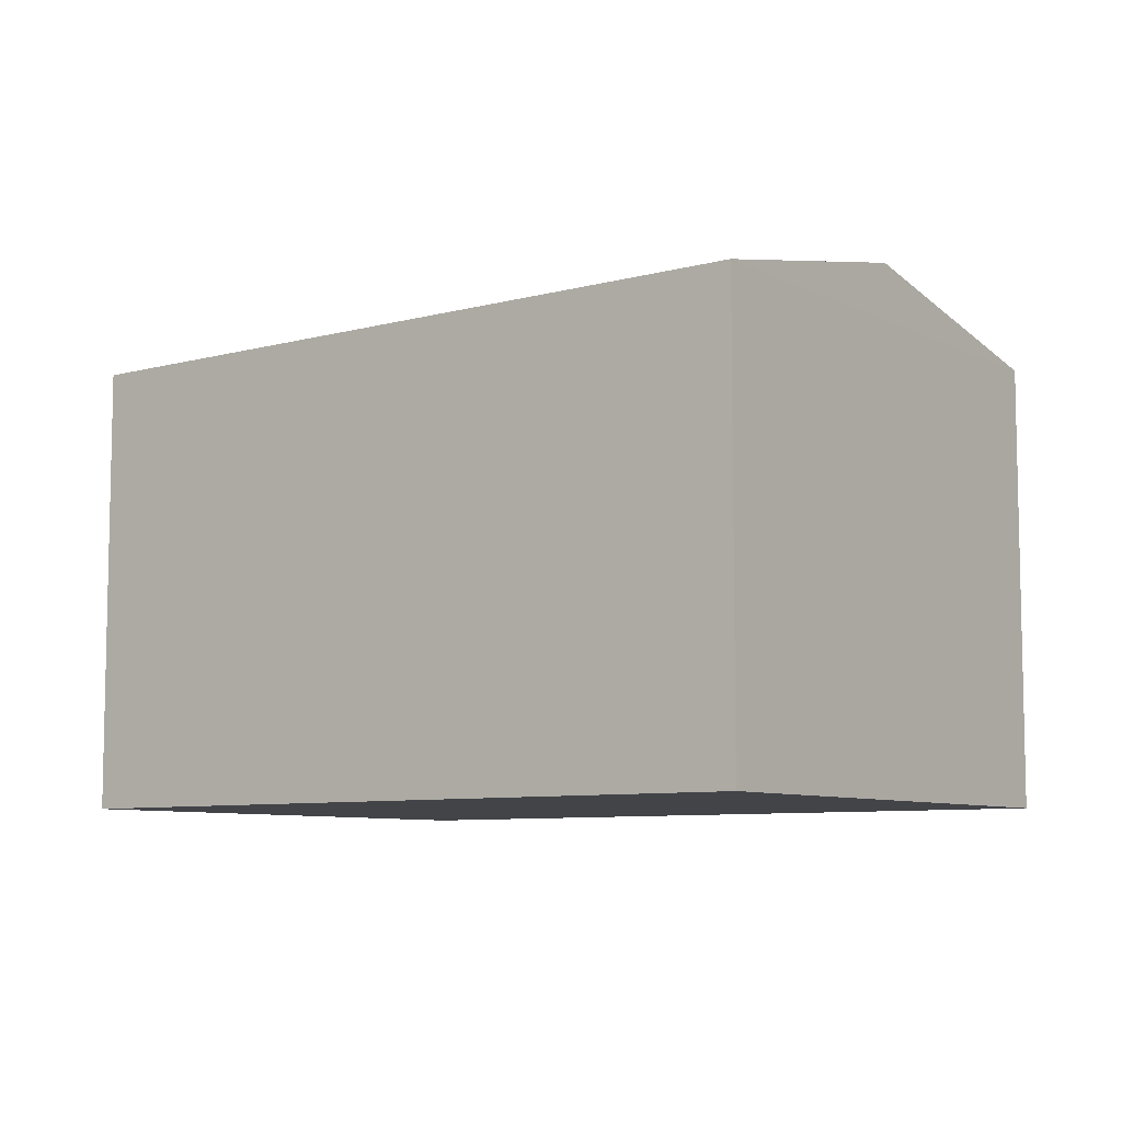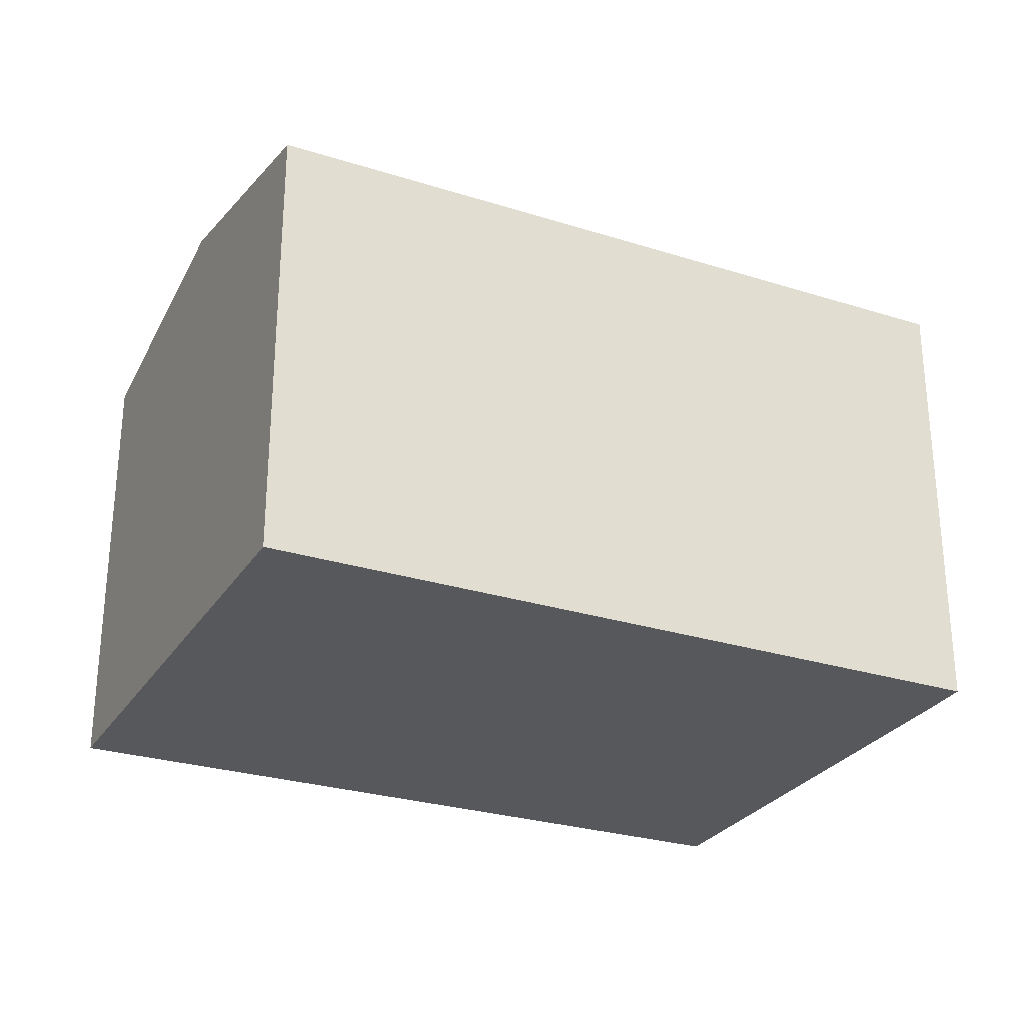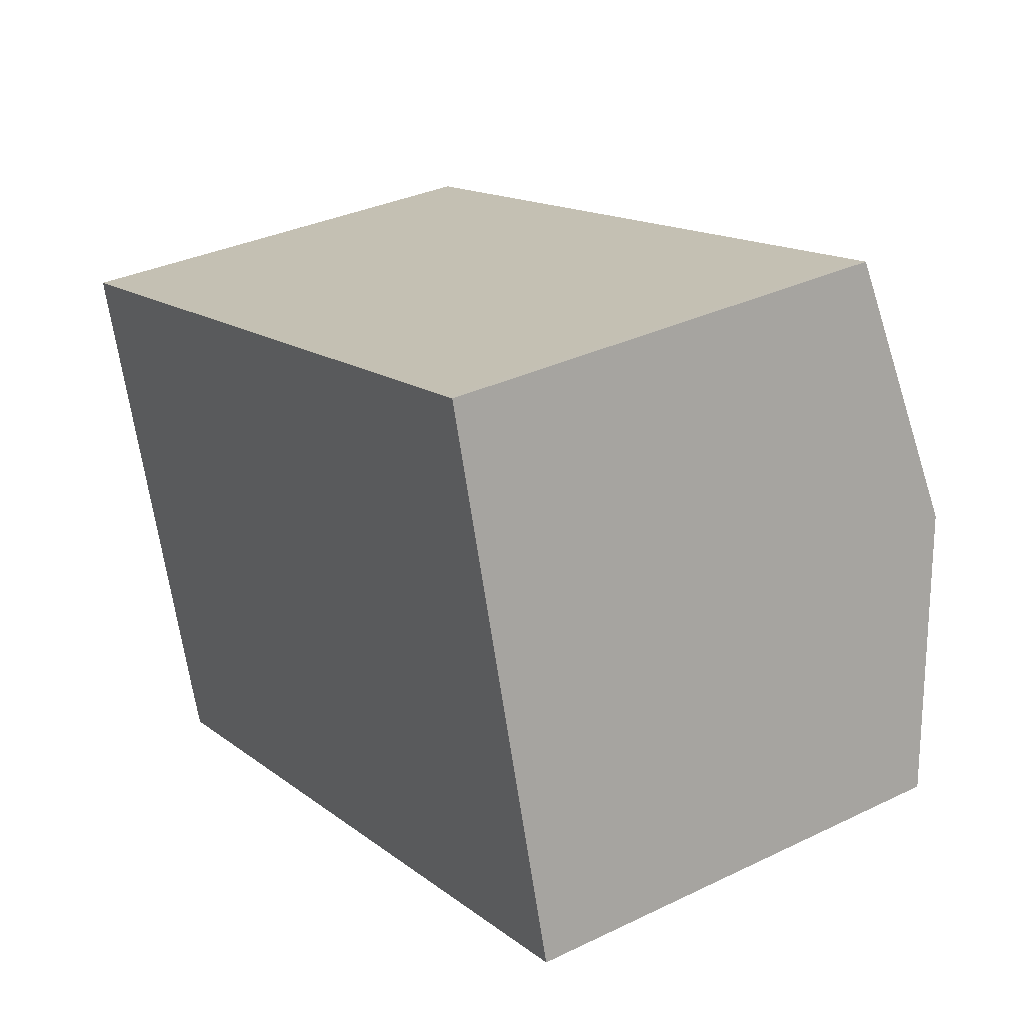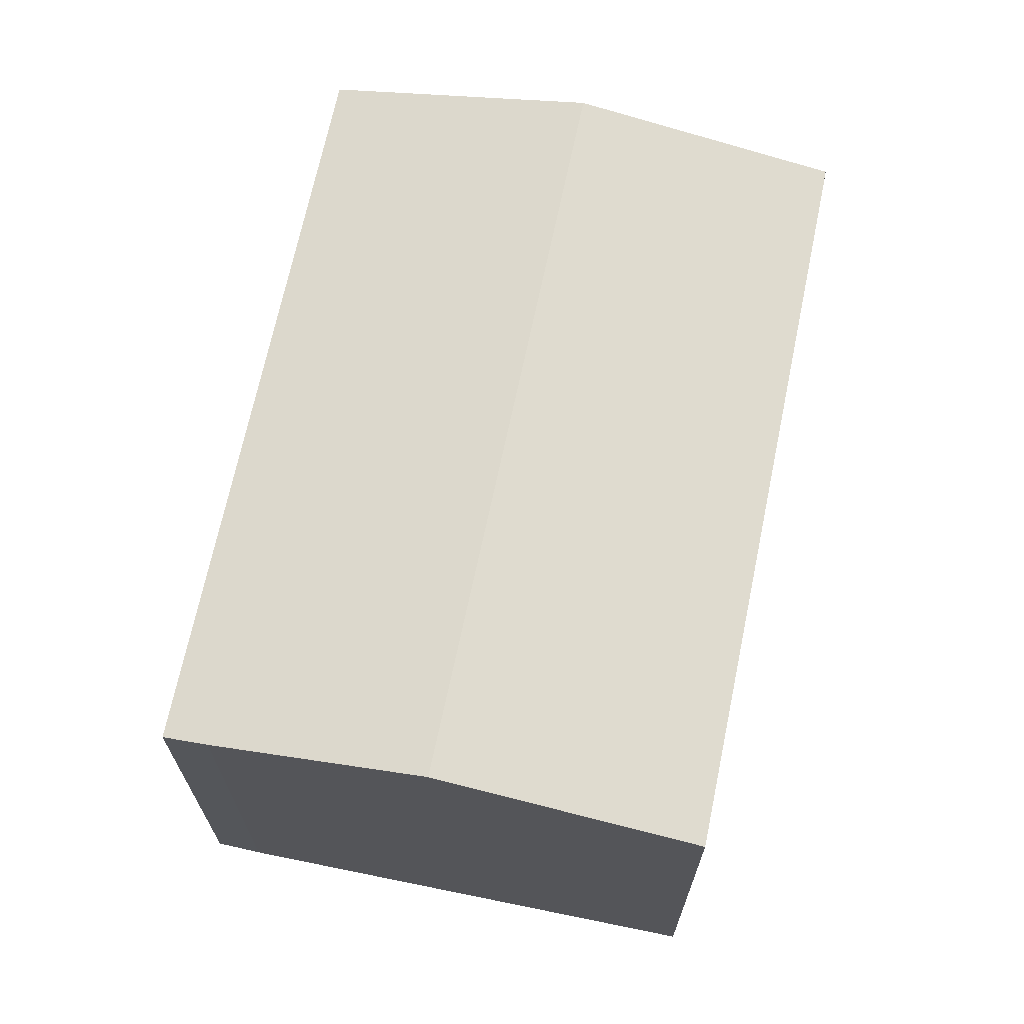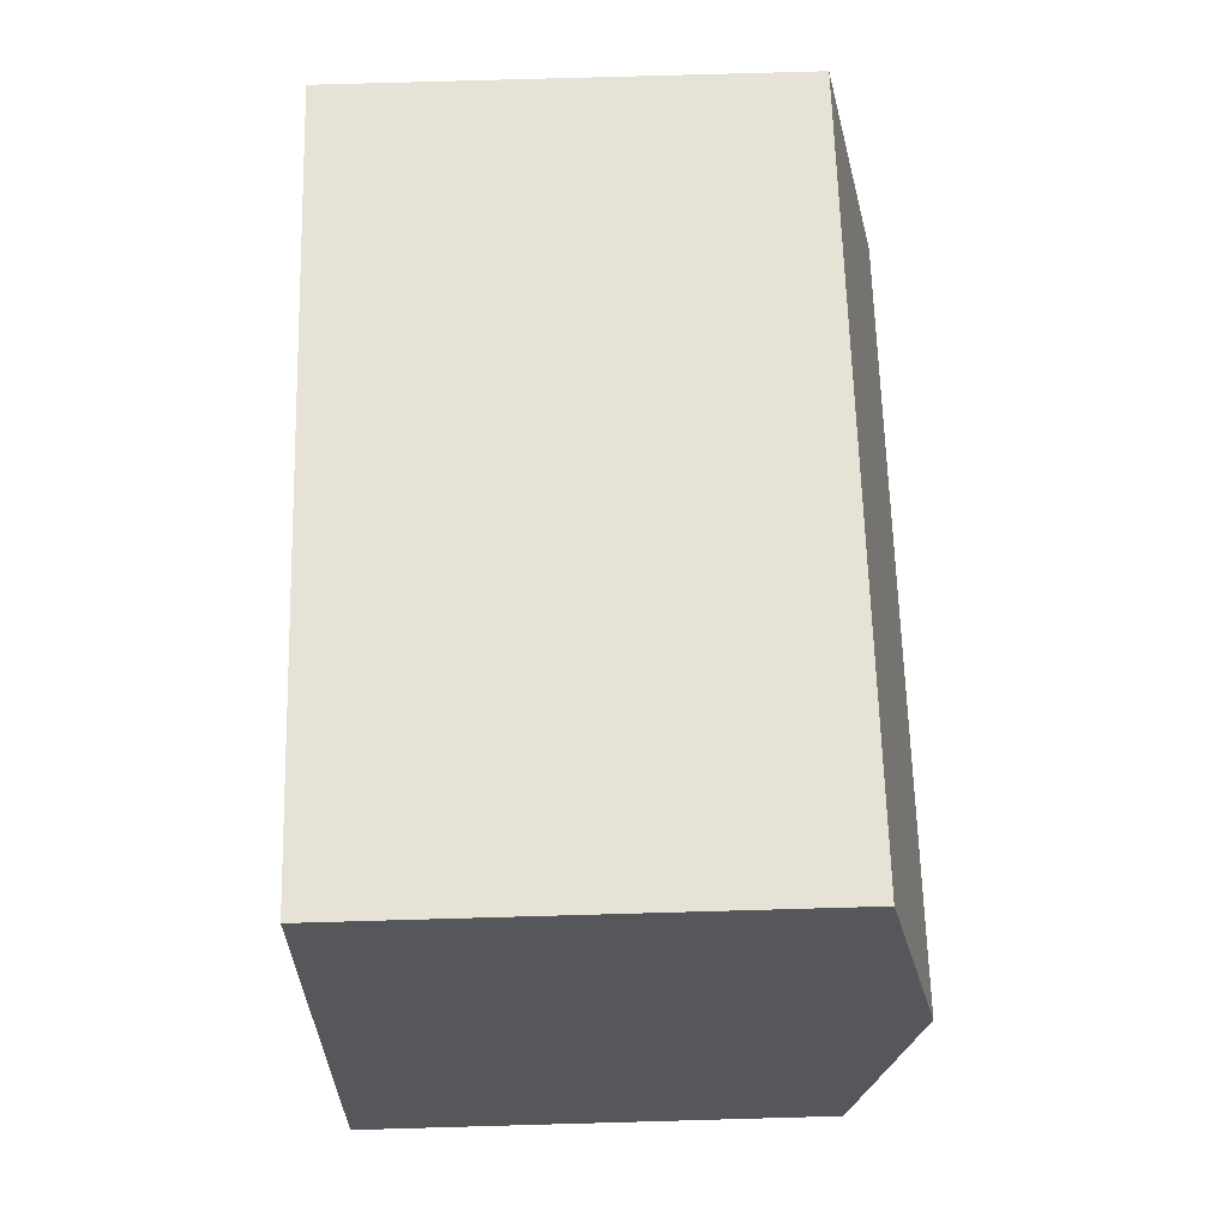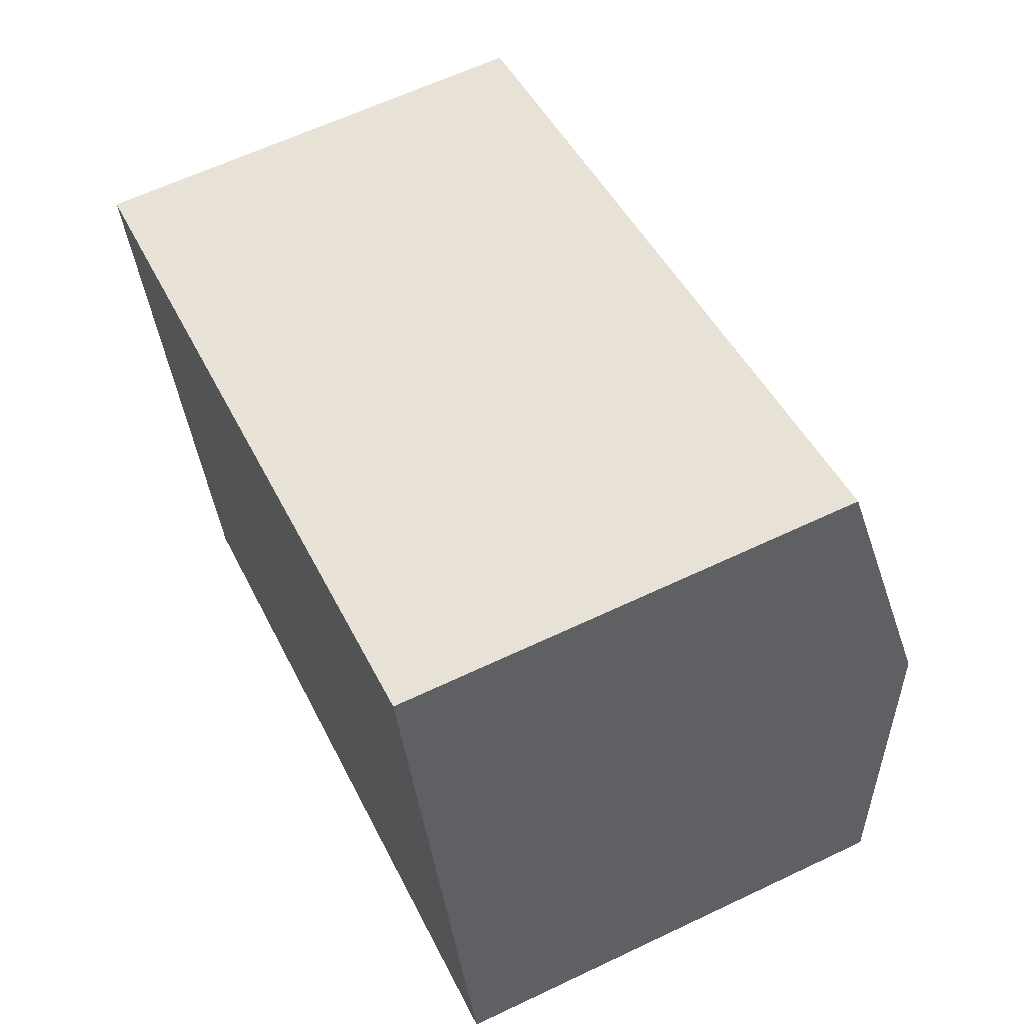
<metadata>
{"format":"obj","ext":"obj","renderer":"f3d","projection":"perspective","resolution":1024,"background":"white","views":[{"elev":-7.8,"azim":20.8,"up":"+Y"},{"elev":-27.8,"azim":138.2,"up":"+Y"},{"elev":33.5,"azim":56.7,"up":"+Z"},{"elev":68.0,"azim":-94.5,"up":"+Y"},{"elev":79.2,"azim":88.4,"up":"+Z"},{"elev":62.7,"azim":64.3,"up":"+Z"}]}
</metadata>
<code>
v  15.15 9.303 3.488
v  14.71 9.119 4.311
v  14.91 9.123 4.344
v  0 9.119 5.584e-16
v  16.39 10.23 -0.931
v  1.522 10.23 -5.287
v  3.055 9.126 -10.53
v  17.89 9.107 -6.28
v  2.768 9.32 -9.617
v  2.768 5.889e-16 -9.617
v  3.055 6.449e-16 -10.53
v  0 0 0
v  1.522 3.237e-16 -5.287
v  14.71 -2.64e-16 4.311
v  14.9 9.119 4.366
v  14.9 -2.673e-16 4.366
v  17.89 3.845e-16 -6.28
v  14.91 -2.66e-16 4.344
v  15.15 -2.136e-16 3.488
v  16.39 5.701e-17 -0.931
g defaultobject
f 1 2 3
f 2 1 4
f 4 1 5
f 4 5 6
f 7 5 8
f 5 7 6
f 6 7 9
f 7 10 9
f 10 7 11
f 10 6 9
f 6 10 4
f 4 10 12
f 12 10 13
f 12 2 4
f 2 12 14
f 2 14 15
f 15 14 16
f 1 8 5
f 8 1 3
f 8 3 15
f 8 15 16
f 8 16 17
f 17 16 18
f 17 18 19
f 17 19 20
f 8 11 7
f 11 8 17
f 14 18 16
f 18 14 19
f 19 14 12
f 19 12 20
f 20 12 17
f 17 12 11
f 11 12 13
f 11 13 10

</code>
